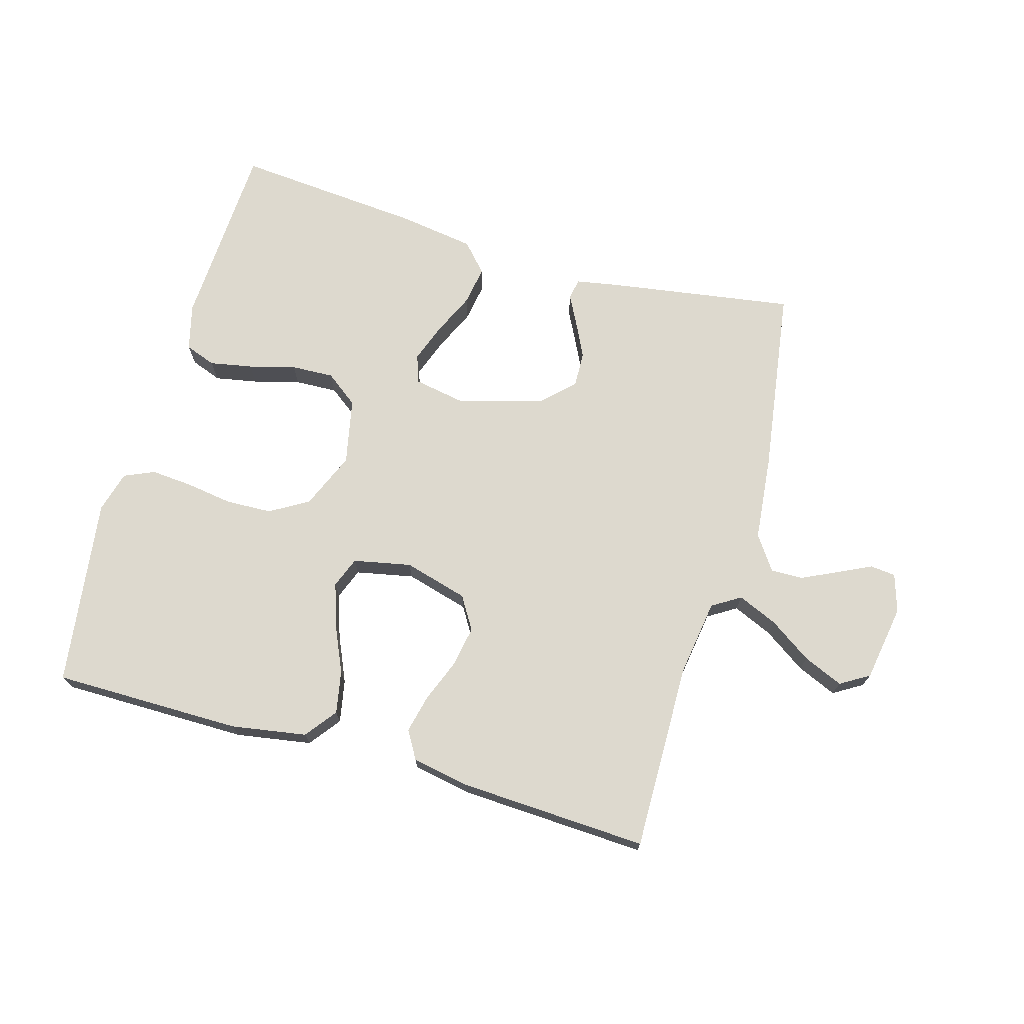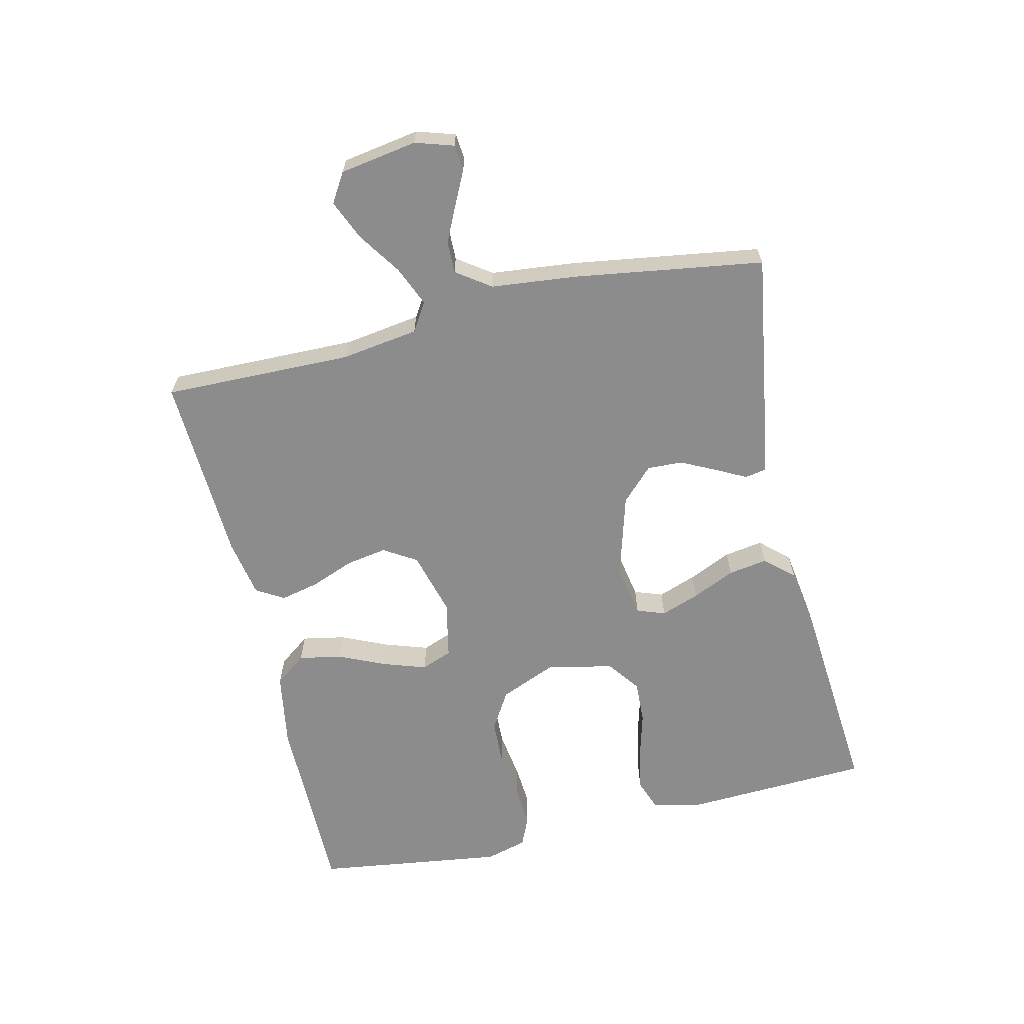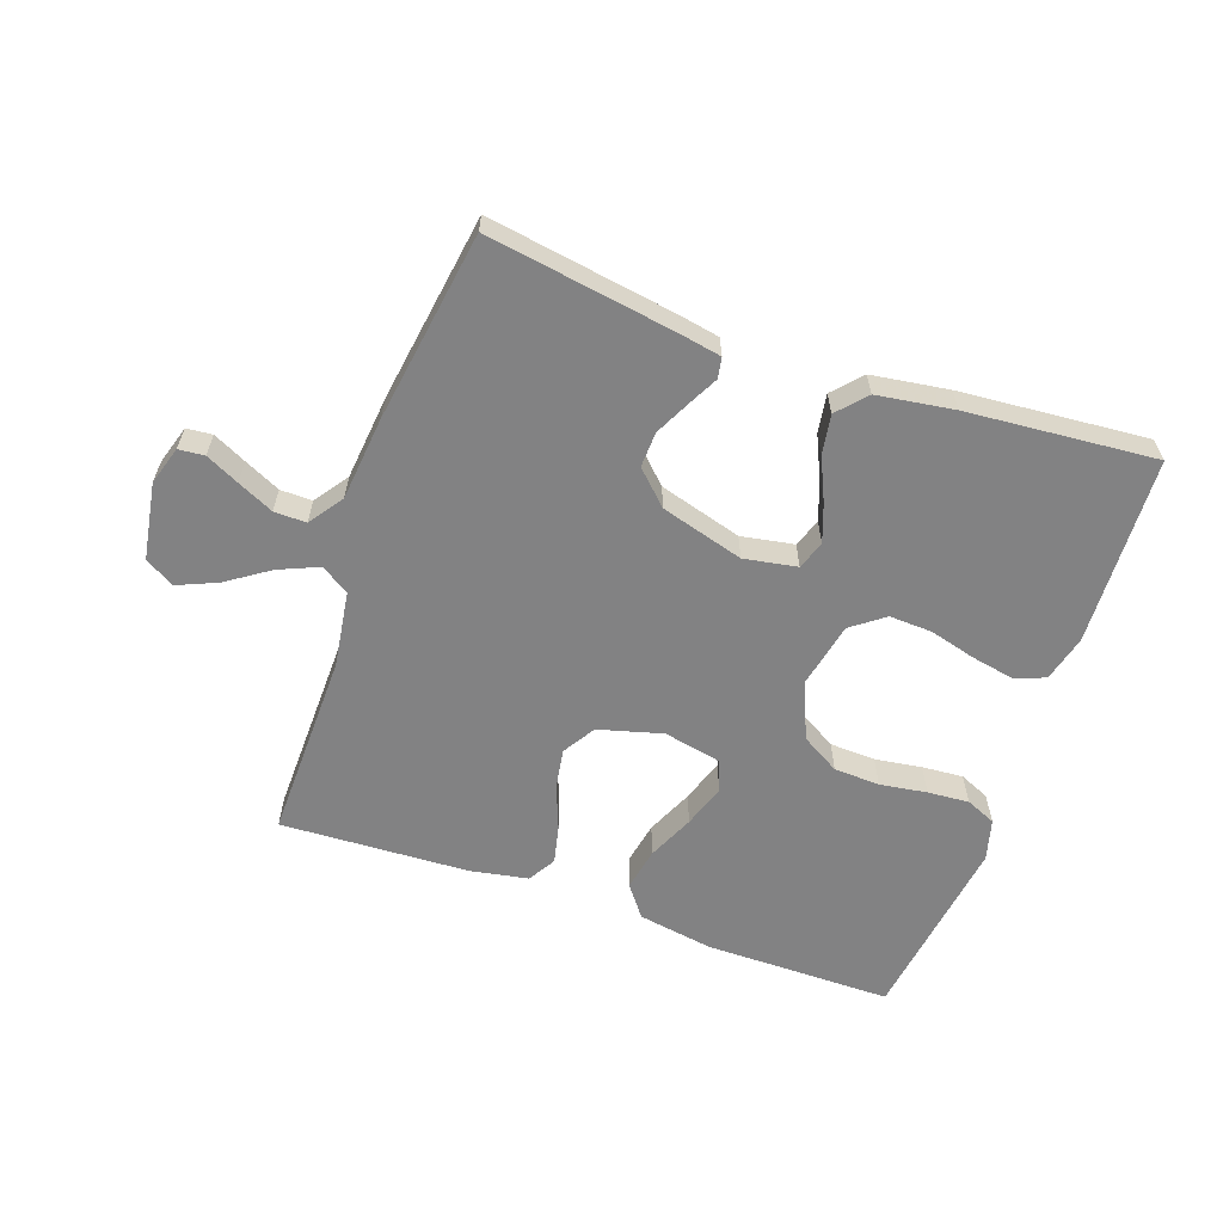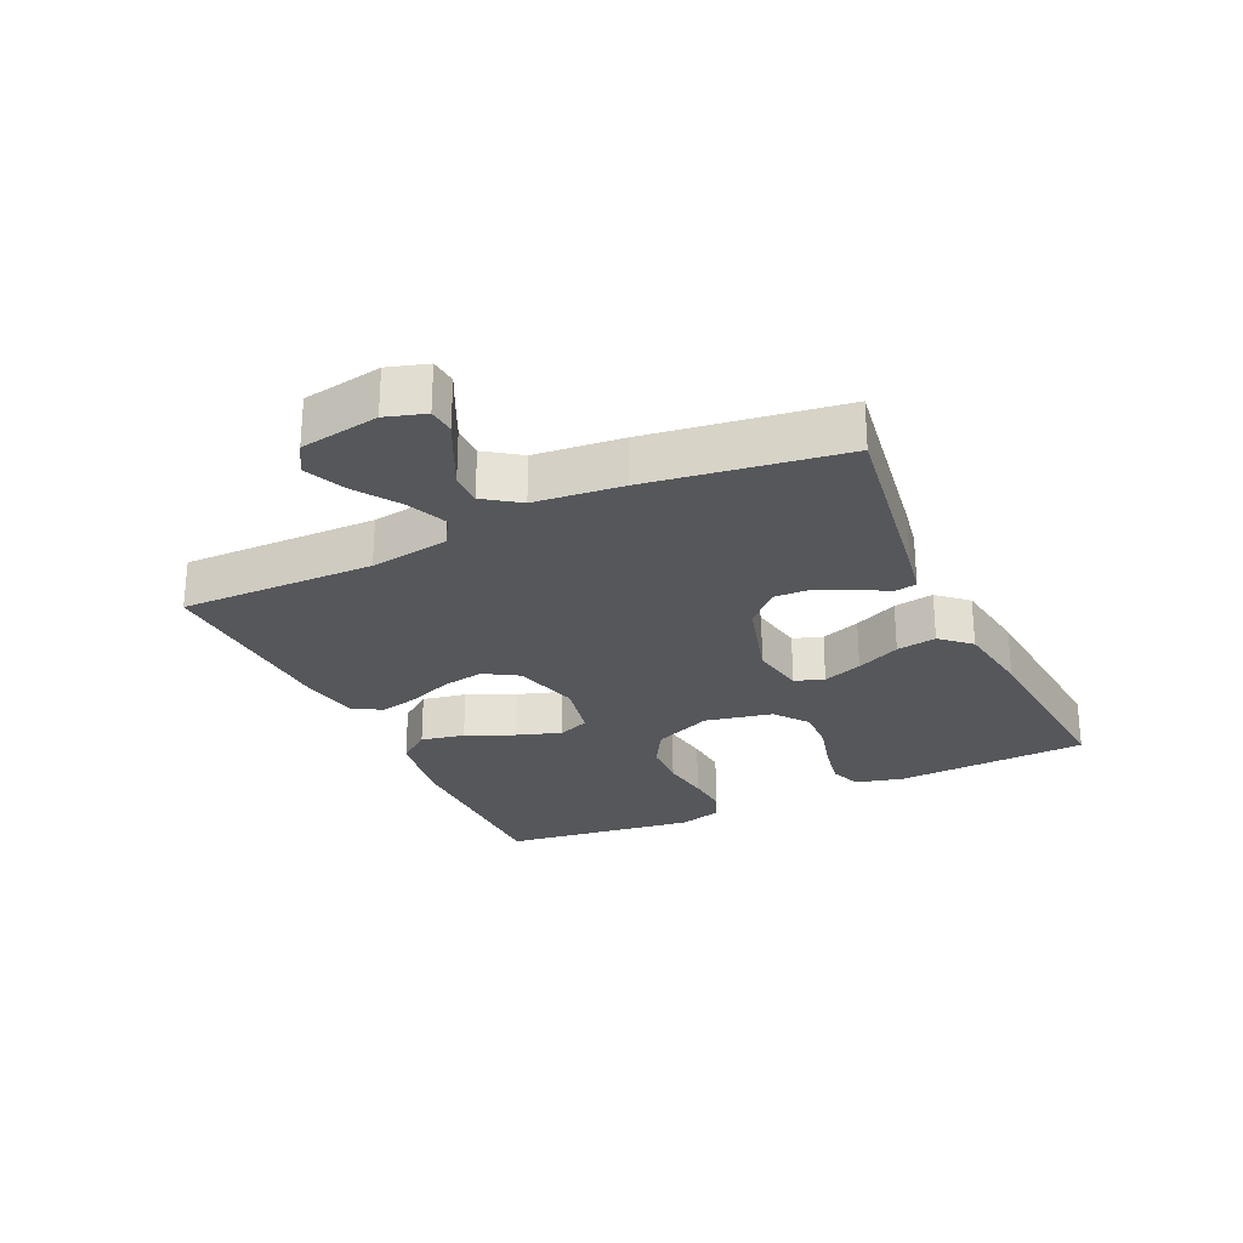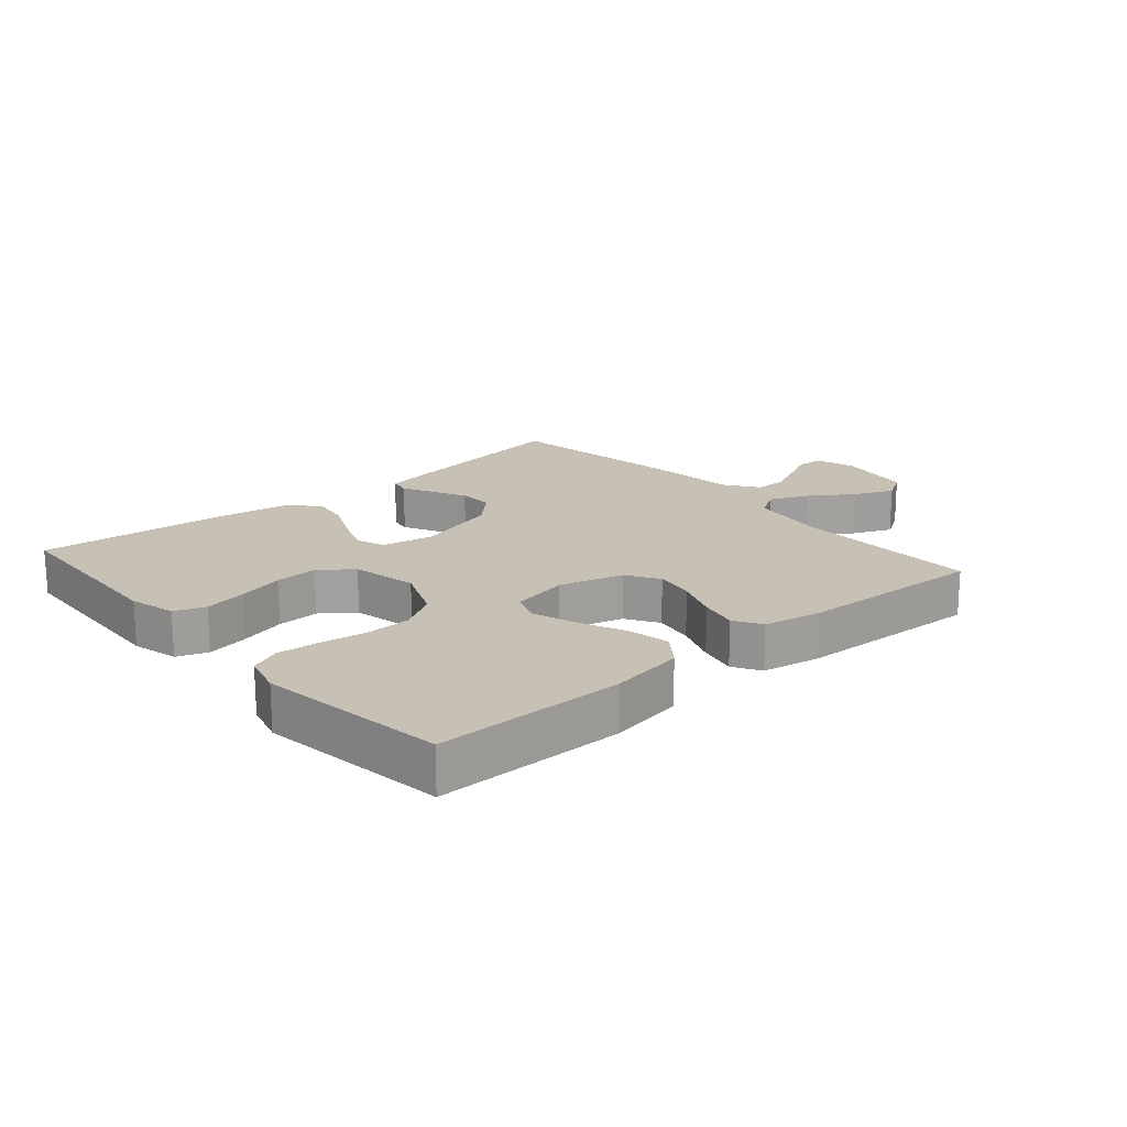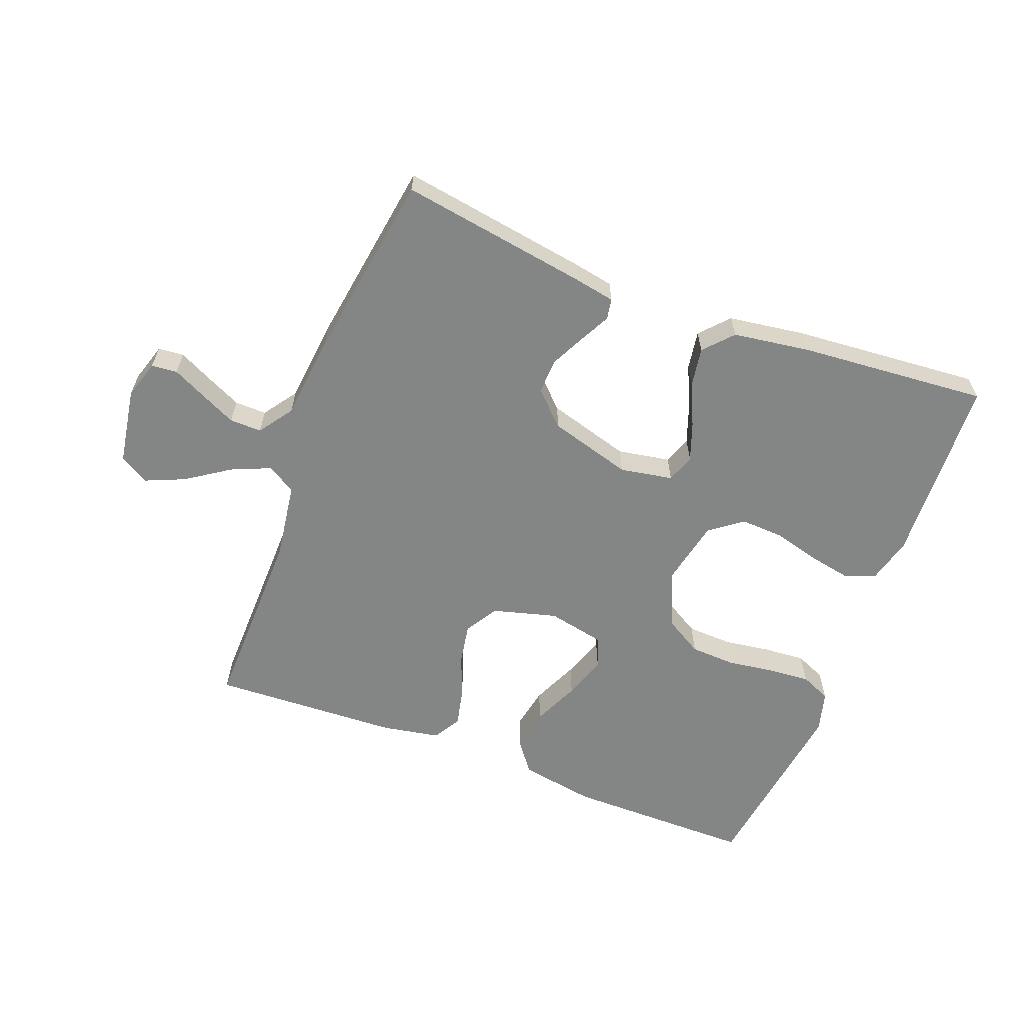
<metadata>
{"format":"obj","ext":"obj","renderer":"f3d","projection":"perspective","resolution":1024,"background":"white","views":[{"elev":71.7,"azim":16.1,"up":"+Y"},{"elev":-64.2,"azim":103.1,"up":"+Y"},{"elev":-60.9,"azim":160.6,"up":"+Y"},{"elev":-26.4,"azim":115.1,"up":"+Y"},{"elev":18.5,"azim":-40.9,"up":"+Y"},{"elev":-61.6,"azim":159.0,"up":"+Y"}]}
</metadata>
<code>
v -0.5 0.07 -0.5
v -0.514 0.07 -0.2
v -0.495 0.07 -0.126
v -0.446 0.07 -0.108
v -0.378 0.07 -0.121
v -0.304 0.07 -0.141
v -0.236 0.07 -0.144
v -0.184 0.07 -0.105
v -0.162 0.07 0
v -0.2 0.07 0.09
v -0.261 0.07 0.126
v -0.334 0.07 0.129
v -0.409 0.07 0.118
v -0.475 0.07 0.113
v -0.523 0.07 0.134
v -0.541 0.07 0.2
v -0.5 0.07 0.5
v -0.2 0.07 0.5
v -0.08 0.07 0.48
v -0.042 0.07 0.43
v -0.055 0.07 0.362
v -0.088 0.07 0.288
v -0.111 0.07 0.219
v -0.092 0.07 0.17
v 0 0.07 0.151
v 0.102 0.07 0.179
v 0.134 0.07 0.231
v 0.123 0.07 0.295
v 0.096 0.07 0.364
v 0.082 0.07 0.425
v 0.108 0.07 0.469
v 0.2 0.07 0.486
v 0.5 0.07 0.5
v 0.495 0.07 0.2
v 0.513 0.07 0.078
v 0.558 0.07 0.05
v 0.621 0.07 0.077
v 0.689 0.07 0.123
v 0.752 0.07 0.15
v 0.798 0.07 0.122
v 0.818 0.07 0
v 0.799 0.07 -0.061
v 0.758 0.07 -0.065
v 0.705 0.07 -0.039
v 0.648 0.07 -0.012
v 0.597 0.07 -0.011
v 0.559 0.07 -0.065
v 0.545 0.07 -0.2
v 0.5 0.07 -0.5
v 0.2 0.07 -0.453
v 0.135 0.07 -0.441
v 0.129 0.07 -0.408
v 0.154 0.07 -0.36
v 0.181 0.07 -0.305
v 0.183 0.07 -0.249
v 0.132 0.07 -0.199
v 0 0.07 -0.161
v -0.084 0.07 -0.176
v -0.1 0.07 -0.221
v -0.078 0.07 -0.282
v -0.047 0.07 -0.35
v -0.037 0.07 -0.412
v -0.078 0.07 -0.457
v -0.2 0.07 -0.475
v -0.5 0 -0.5
v -0.514 0 -0.2
v -0.495 0 -0.126
v -0.446 0 -0.108
v -0.378 0 -0.121
v -0.304 0 -0.141
v -0.236 0 -0.144
v -0.184 0 -0.105
v -0.162 0 0
v -0.2 0 0.09
v -0.261 0 0.126
v -0.334 0 0.129
v -0.409 0 0.118
v -0.475 0 0.113
v -0.523 0 0.134
v -0.541 0 0.2
v -0.5 0 0.5
v -0.2 0 0.5
v -0.08 0 0.48
v -0.042 0 0.43
v -0.055 0 0.362
v -0.088 0 0.288
v -0.111 0 0.219
v -0.092 0 0.17
v 0 0 0.151
v 0.102 0 0.179
v 0.134 0 0.231
v 0.123 0 0.295
v 0.096 0 0.364
v 0.082 0 0.425
v 0.108 0 0.469
v 0.2 0 0.486
v 0.5 0 0.5
v 0.495 0 0.2
v 0.513 0 0.078
v 0.558 0 0.05
v 0.621 0 0.077
v 0.689 0 0.123
v 0.752 0 0.15
v 0.798 0 0.122
v 0.818 0 0
v 0.799 0 -0.061
v 0.758 0 -0.065
v 0.705 0 -0.039
v 0.648 0 -0.012
v 0.597 0 -0.011
v 0.559 0 -0.065
v 0.545 0 -0.2
v 0.5 0 -0.5
v 0.2 0 -0.453
v 0.135 0 -0.441
v 0.129 0 -0.408
v 0.154 0 -0.36
v 0.181 0 -0.305
v 0.183 0 -0.249
v 0.132 0 -0.199
v 0 0 -0.161
v -0.084 0 -0.176
v -0.1 0 -0.221
v -0.078 0 -0.282
v -0.047 0 -0.35
v -0.037 0 -0.412
v -0.078 0 -0.457
v -0.2 0 -0.475
f 60 61 62 63
f 59 60 63 64
f 58 59 64 1
f 50 51 52 53
f 50 53 54
f 47 48 49 50
f 46 47 50 54
f 41 42 43 44
f 41 44 45
f 40 41 45 46
f 37 38 39 40
f 36 37 40 46
f 31 32 33 34
f 31 34 35
f 28 29 30 31
f 27 28 31 35
f 26 27 35 36
f 19 20 21 22
f 19 22 23
f 18 19 23
f 17 18 23
f 16 17 23 24
f 12 13 14 15
f 12 15 16 24
f 3 4 5 6
f 1 2 3 6
f 58 1 6 7
f 57 58 7 8
f 56 57 8 9
f 36 46 54 55
f 25 26 36 55
f 25 55 56
f 11 12 24 25
f 10 11 25
f 9 10 25 56
f 127 126 125 124
f 128 127 124 123
f 65 128 123 122
f 117 116 115 114
f 118 117 114
f 114 113 112 111
f 118 114 111 110
f 108 107 106 105
f 109 108 105
f 110 109 105 104
f 104 103 102 101
f 110 104 101 100
f 98 97 96 95
f 99 98 95
f 95 94 93 92
f 99 95 92 91
f 100 99 91 90
f 86 85 84 83
f 87 86 83
f 87 83 82
f 87 82 81
f 88 87 81 80
f 79 78 77 76
f 88 80 79 76
f 70 69 68 67
f 70 67 66 65
f 71 70 65 122
f 72 71 122 121
f 73 72 121 120
f 119 118 110 100
f 119 100 90 89
f 120 119 89
f 89 88 76 75
f 89 75 74
f 120 89 74 73
f 1 65 66 2
f 2 66 67 3
f 3 67 68 4
f 4 68 69 5
f 5 69 70 6
f 6 70 71 7
f 7 71 72 8
f 8 72 73 9
f 9 73 74 10
f 10 74 75 11
f 11 75 76 12
f 12 76 77 13
f 13 77 78 14
f 14 78 79 15
f 15 79 80 16
f 16 80 81 17
f 17 81 82 18
f 18 82 83 19
f 19 83 84 20
f 20 84 85 21
f 21 85 86 22
f 22 86 87 23
f 23 87 88 24
f 24 88 89 25
f 25 89 90 26
f 26 90 91 27
f 27 91 92 28
f 28 92 93 29
f 29 93 94 30
f 30 94 95 31
f 31 95 96 32
f 32 96 97 33
f 33 97 98 34
f 34 98 99 35
f 35 99 100 36
f 36 100 101 37
f 37 101 102 38
f 38 102 103 39
f 39 103 104 40
f 40 104 105 41
f 41 105 106 42
f 42 106 107 43
f 43 107 108 44
f 44 108 109 45
f 45 109 110 46
f 46 110 111 47
f 47 111 112 48
f 48 112 113 49
f 49 113 114 50
f 50 114 115 51
f 51 115 116 52
f 52 116 117 53
f 53 117 118 54
f 54 118 119 55
f 55 119 120 56
f 56 120 121 57
f 57 121 122 58
f 58 122 123 59
f 59 123 124 60
f 60 124 125 61
f 61 125 126 62
f 62 126 127 63
f 63 127 128 64
f 64 128 65 1

</code>
